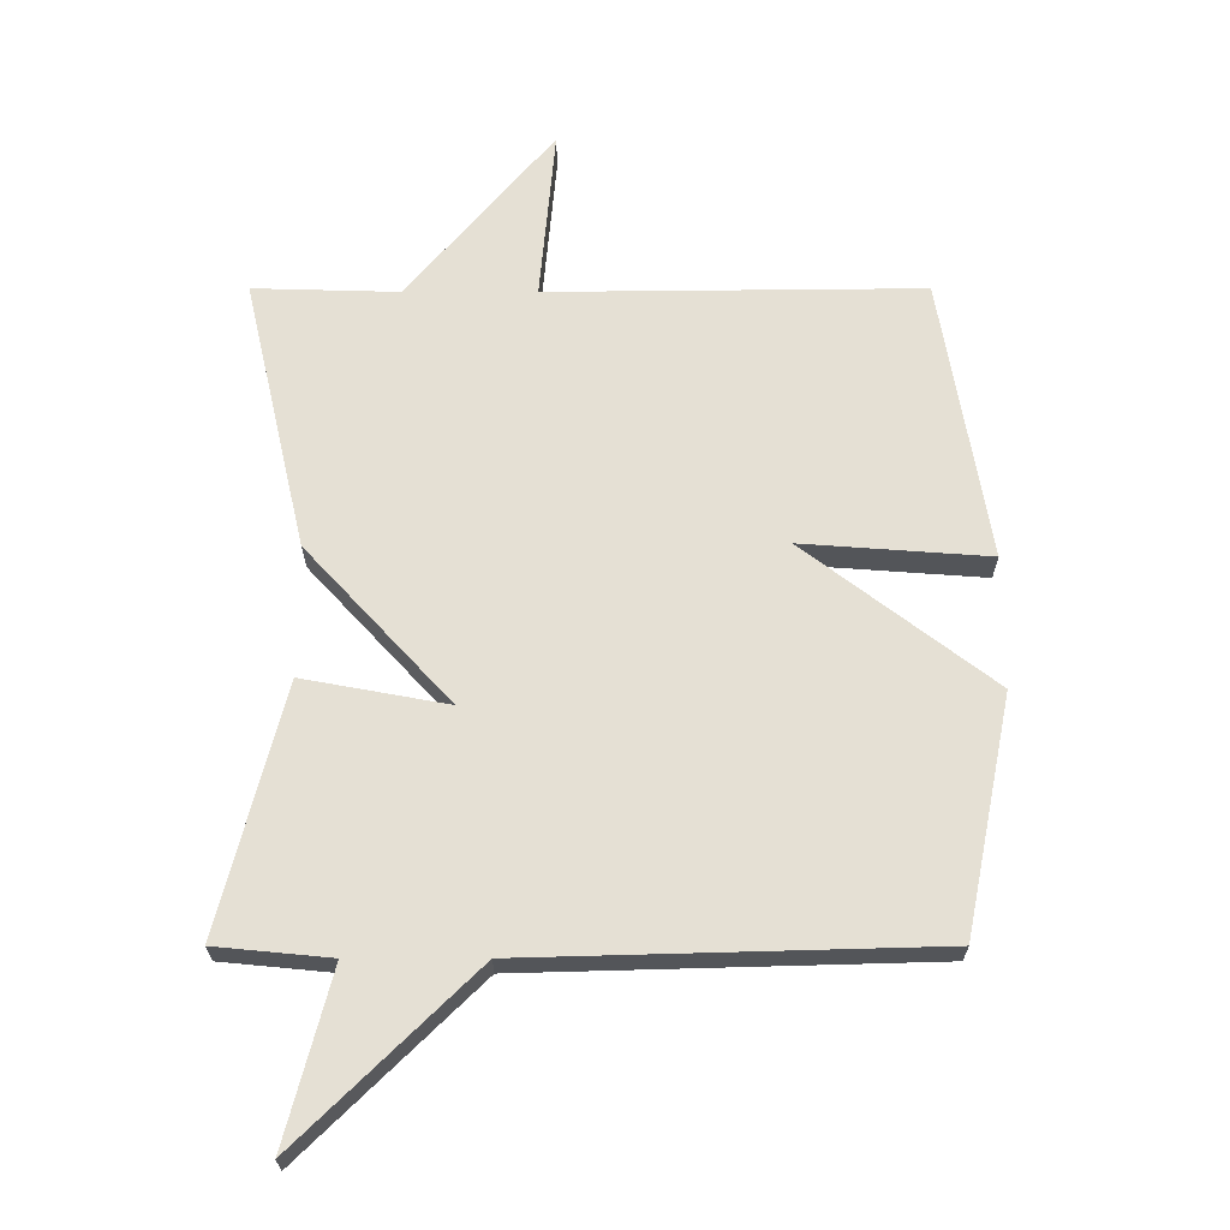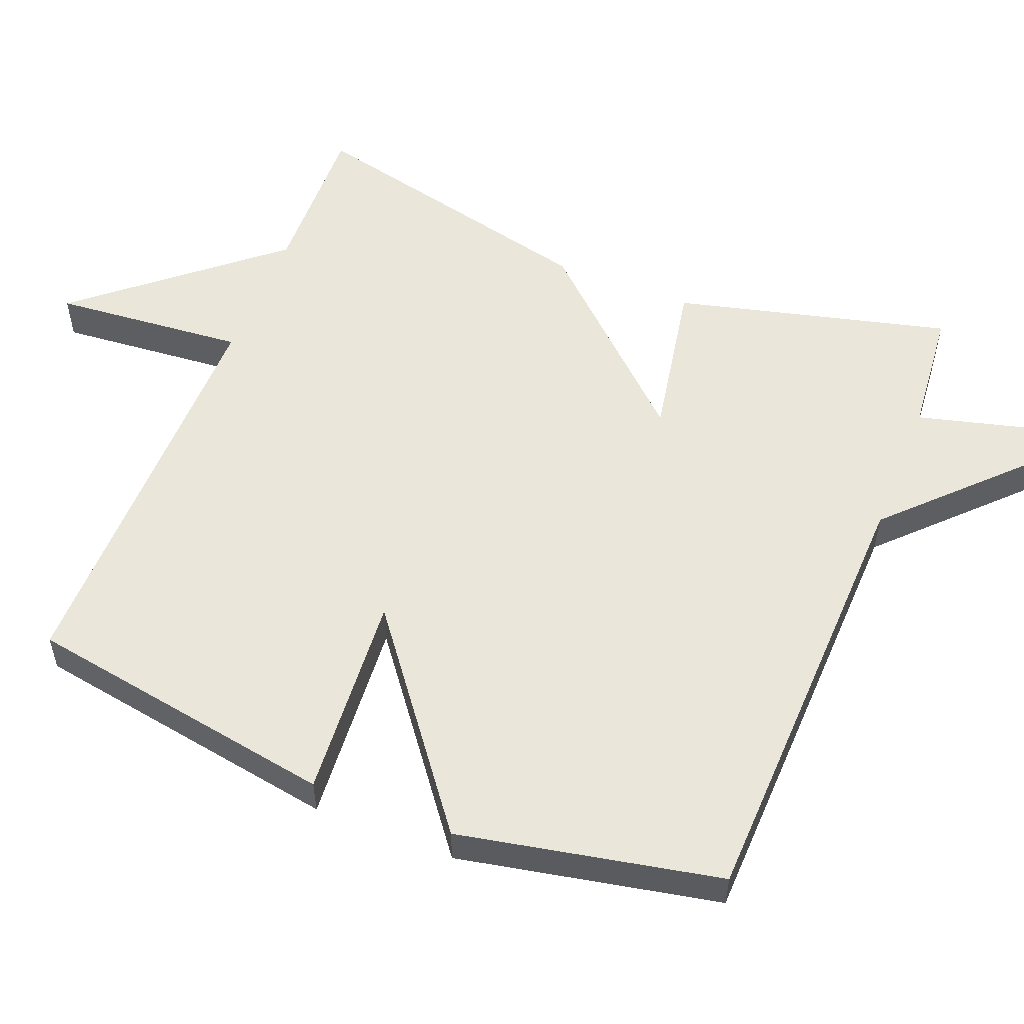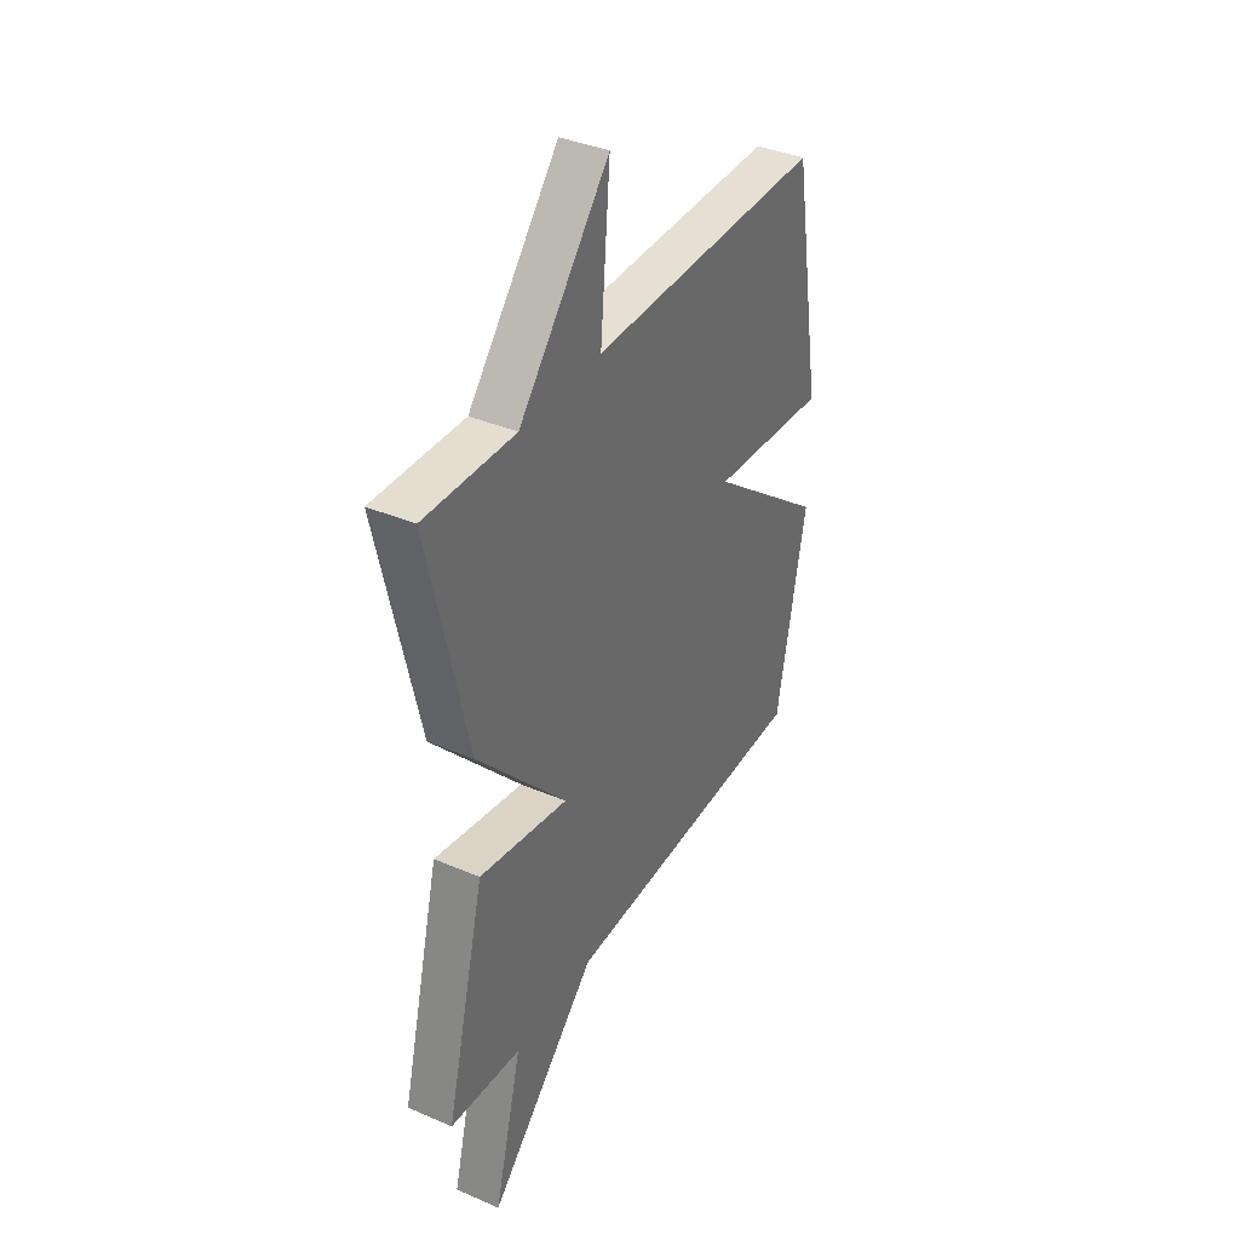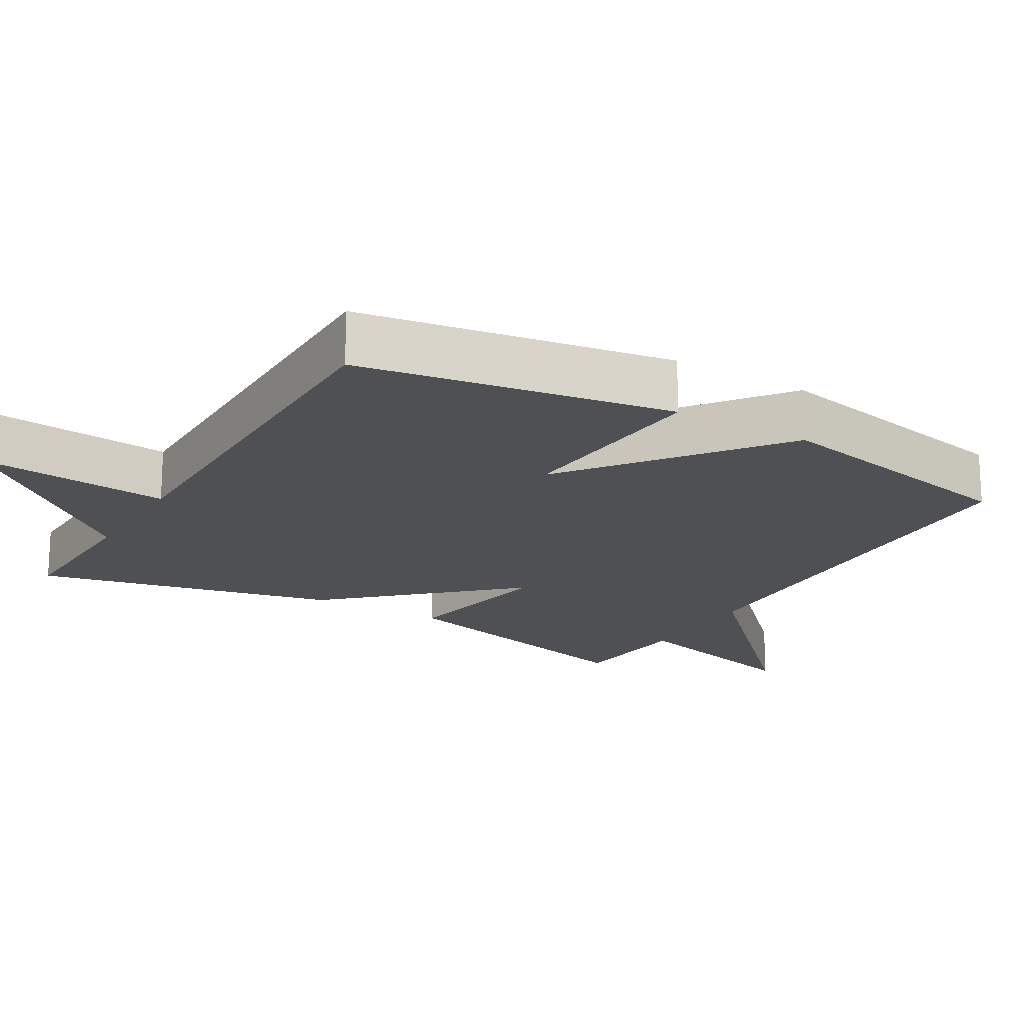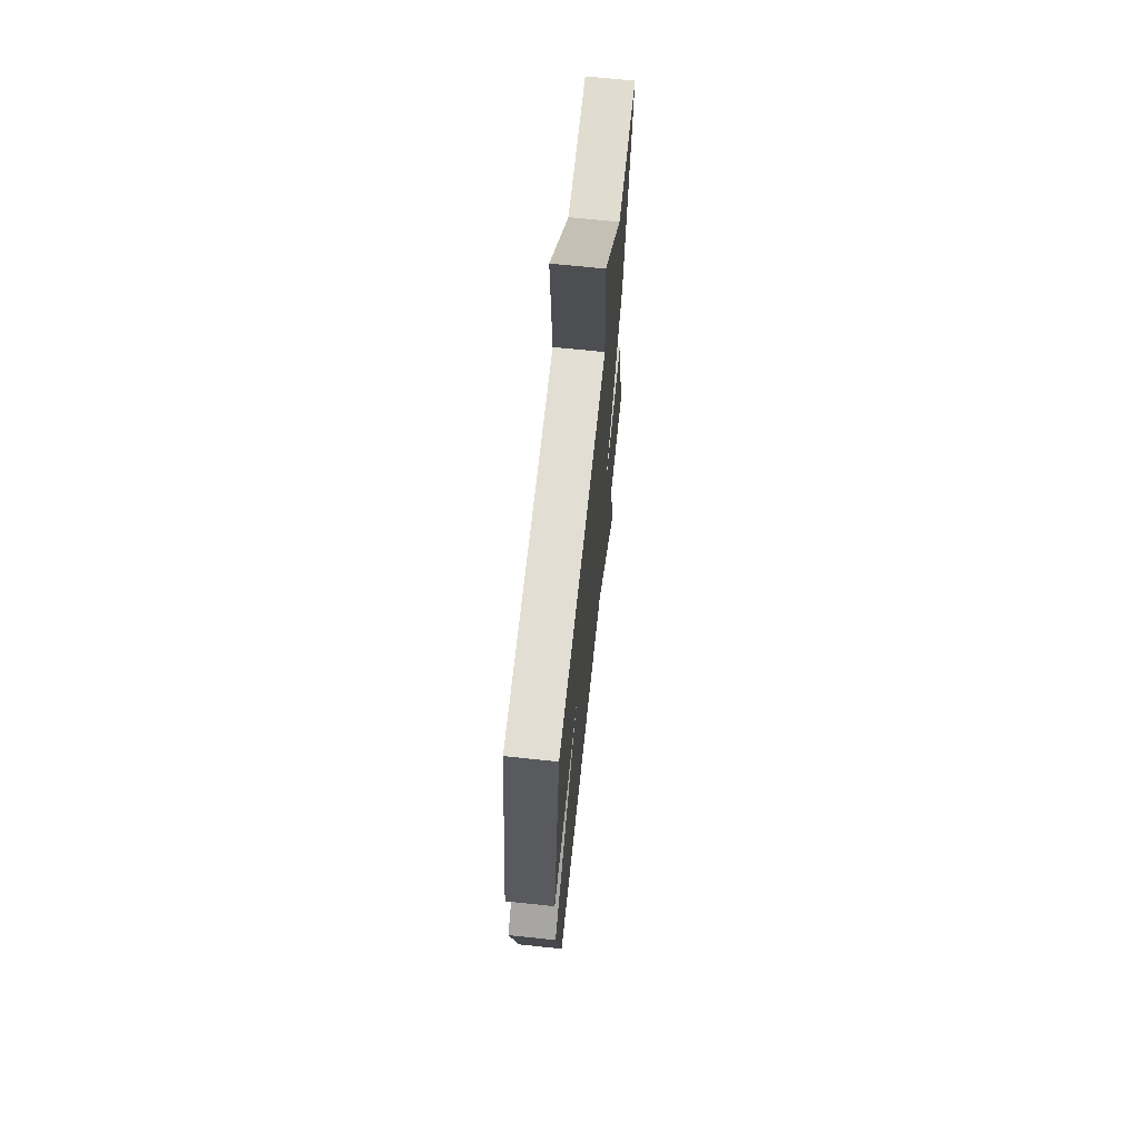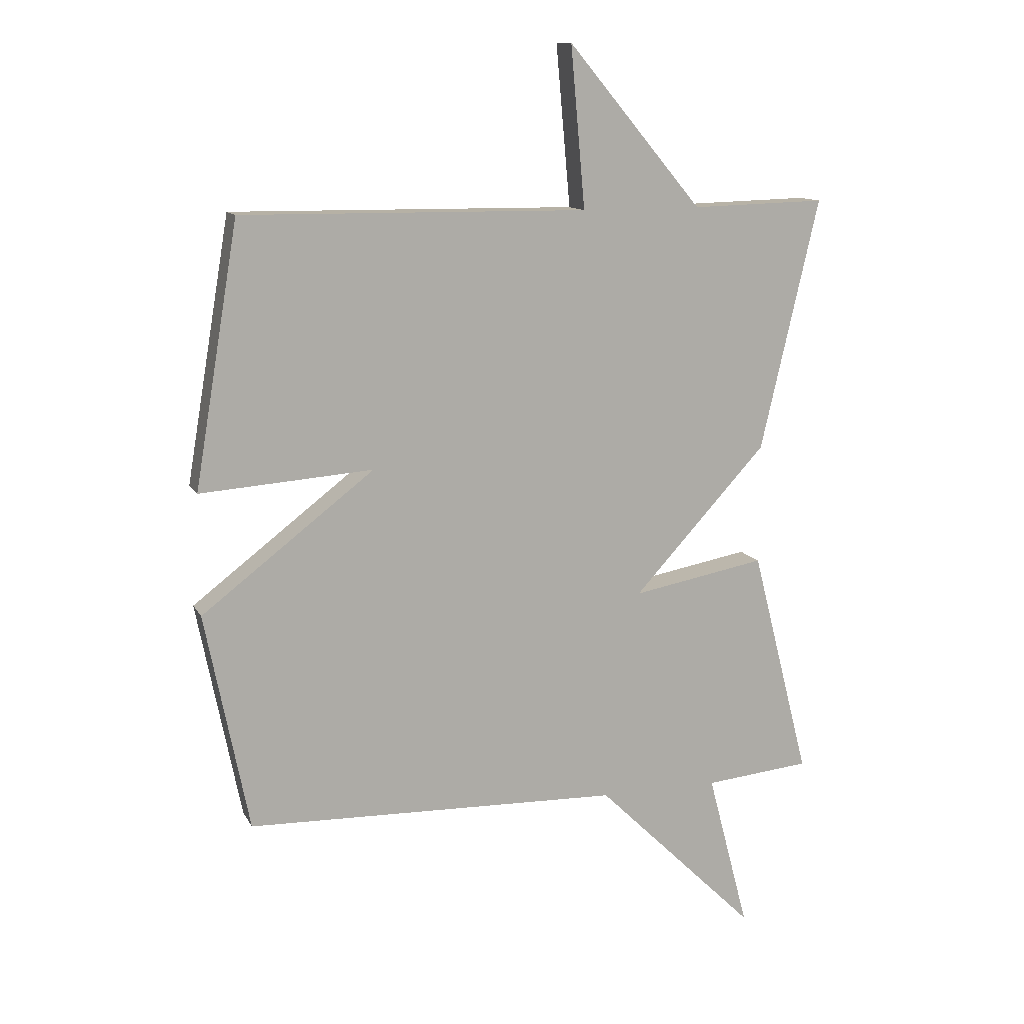
<metadata>
{"format":"obj","ext":"obj","renderer":"f3d","projection":"perspective","resolution":1024,"background":"white","views":[{"elev":-24.2,"azim":-0.0,"up":"+Z"},{"elev":54.9,"azim":111.7,"up":"+Y"},{"elev":37.5,"azim":-61.2,"up":"+Z"},{"elev":-18.7,"azim":59.3,"up":"+Y"},{"elev":67.8,"azim":96.0,"up":"+Z"},{"elev":12.2,"azim":161.4,"up":"+Z"}]}
</metadata>
<code>
v 0.5 0.07 0.5
v 0.573 0.07 0.064
v 0.285 0.07 0.085
v 0.573 0.07 -0.136
v 0.5 0.07 -0.5
v -0.124 0.07 -0.517
v -0.393 0.07 -0.78
v -0.324 0.07 -0.517
v -0.5 0.07 -0.5
v -0.403 0.07 -0.119
v -0.181 0.07 -0.16
v -0.403 0.07 0.081
v -0.5 0.07 0.5
v -0.276 0.07 0.494
v -0.052 0.07 0.761
v -0.076 0.07 0.494
v 0.5 0 0.5
v 0.573 0 0.064
v 0.285 0 0.085
v 0.573 0 -0.136
v 0.5 0 -0.5
v -0.124 0 -0.517
v -0.393 0 -0.78
v -0.324 0 -0.517
v -0.5 0 -0.5
v -0.403 0 -0.119
v -0.181 0 -0.16
v -0.403 0 0.081
v -0.5 0 0.5
v -0.276 0 0.494
v -0.052 0 0.761
v -0.076 0 0.494
f 14 15 16
f 11 12 13 14
f 11 14 16
f 8 9 10 11
f 6 7 8 11
f 5 6 11
f 4 5 11
f 3 4 11
f 3 11 16 1
f 1 2 3
f 32 31 30
f 30 29 28 27
f 32 30 27
f 27 26 25 24
f 27 24 23 22
f 27 22 21
f 27 21 20
f 27 20 19
f 17 32 27 19
f 19 18 17
f 1 17 18 2
f 2 18 19 3
f 3 19 20 4
f 4 20 21 5
f 5 21 22 6
f 6 22 23 7
f 7 23 24 8
f 8 24 25 9
f 9 25 26 10
f 10 26 27 11
f 11 27 28 12
f 12 28 29 13
f 13 29 30 14
f 14 30 31 15
f 15 31 32 16
f 16 32 17 1

</code>
